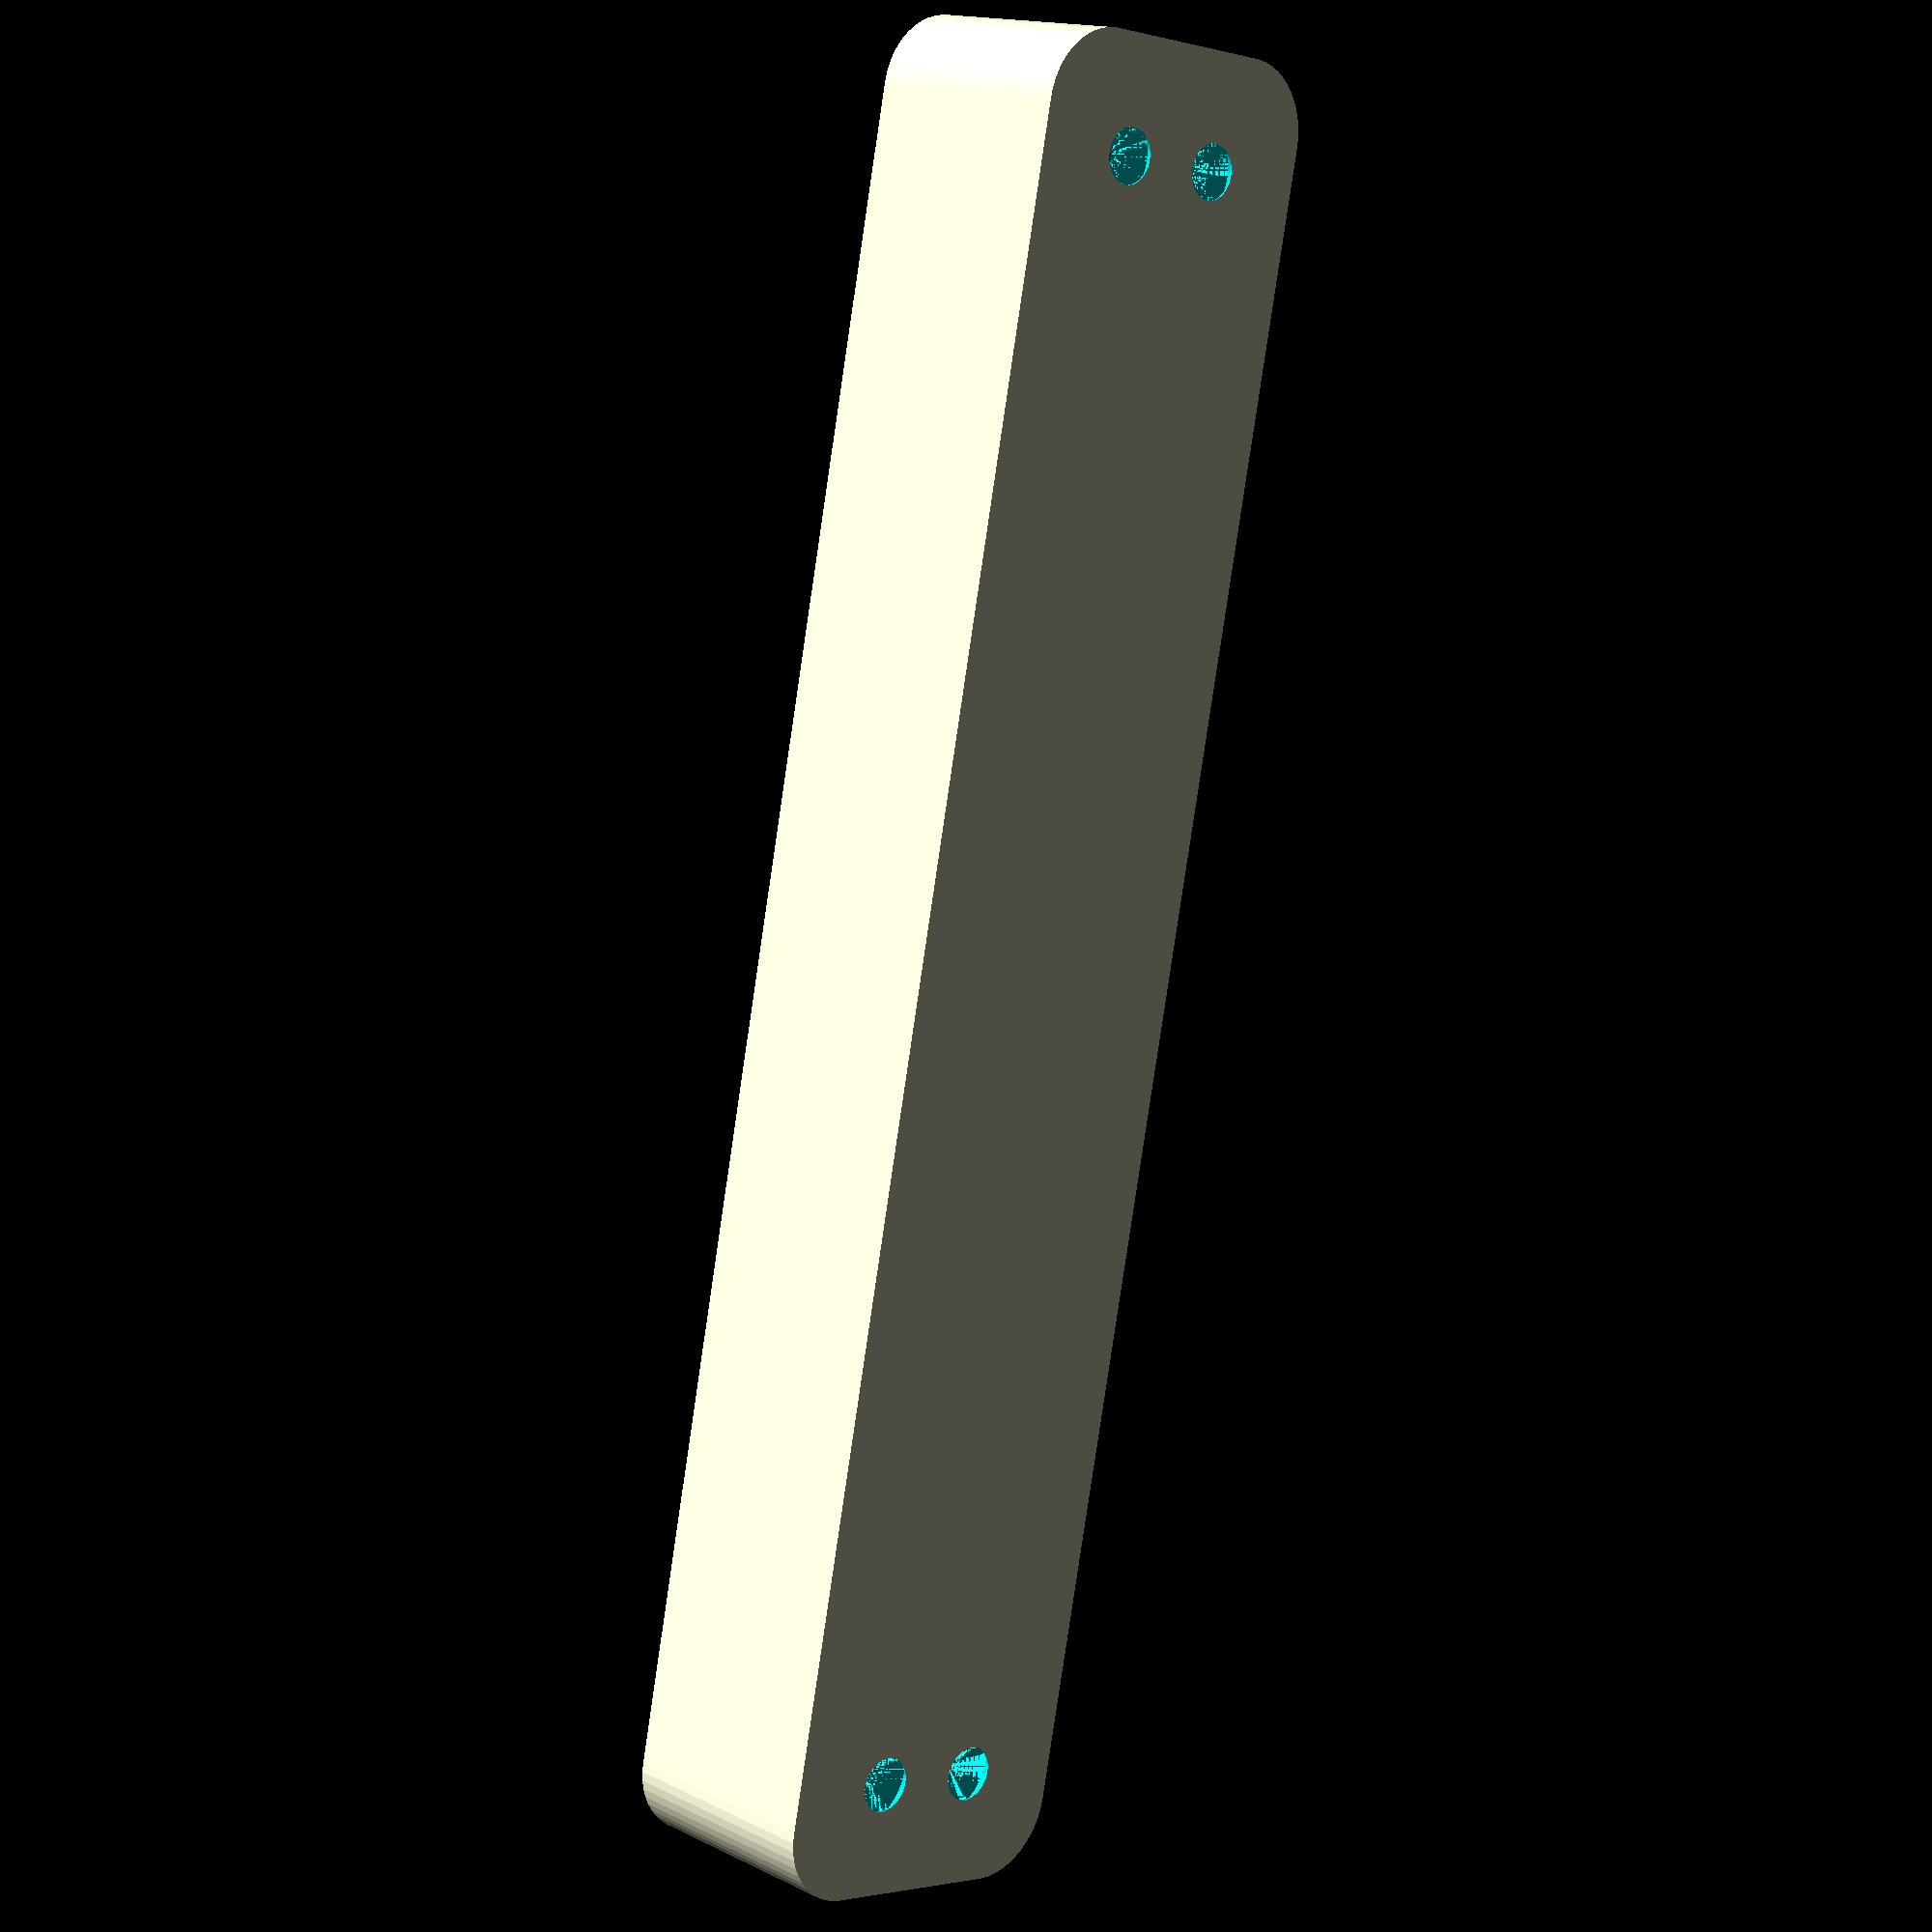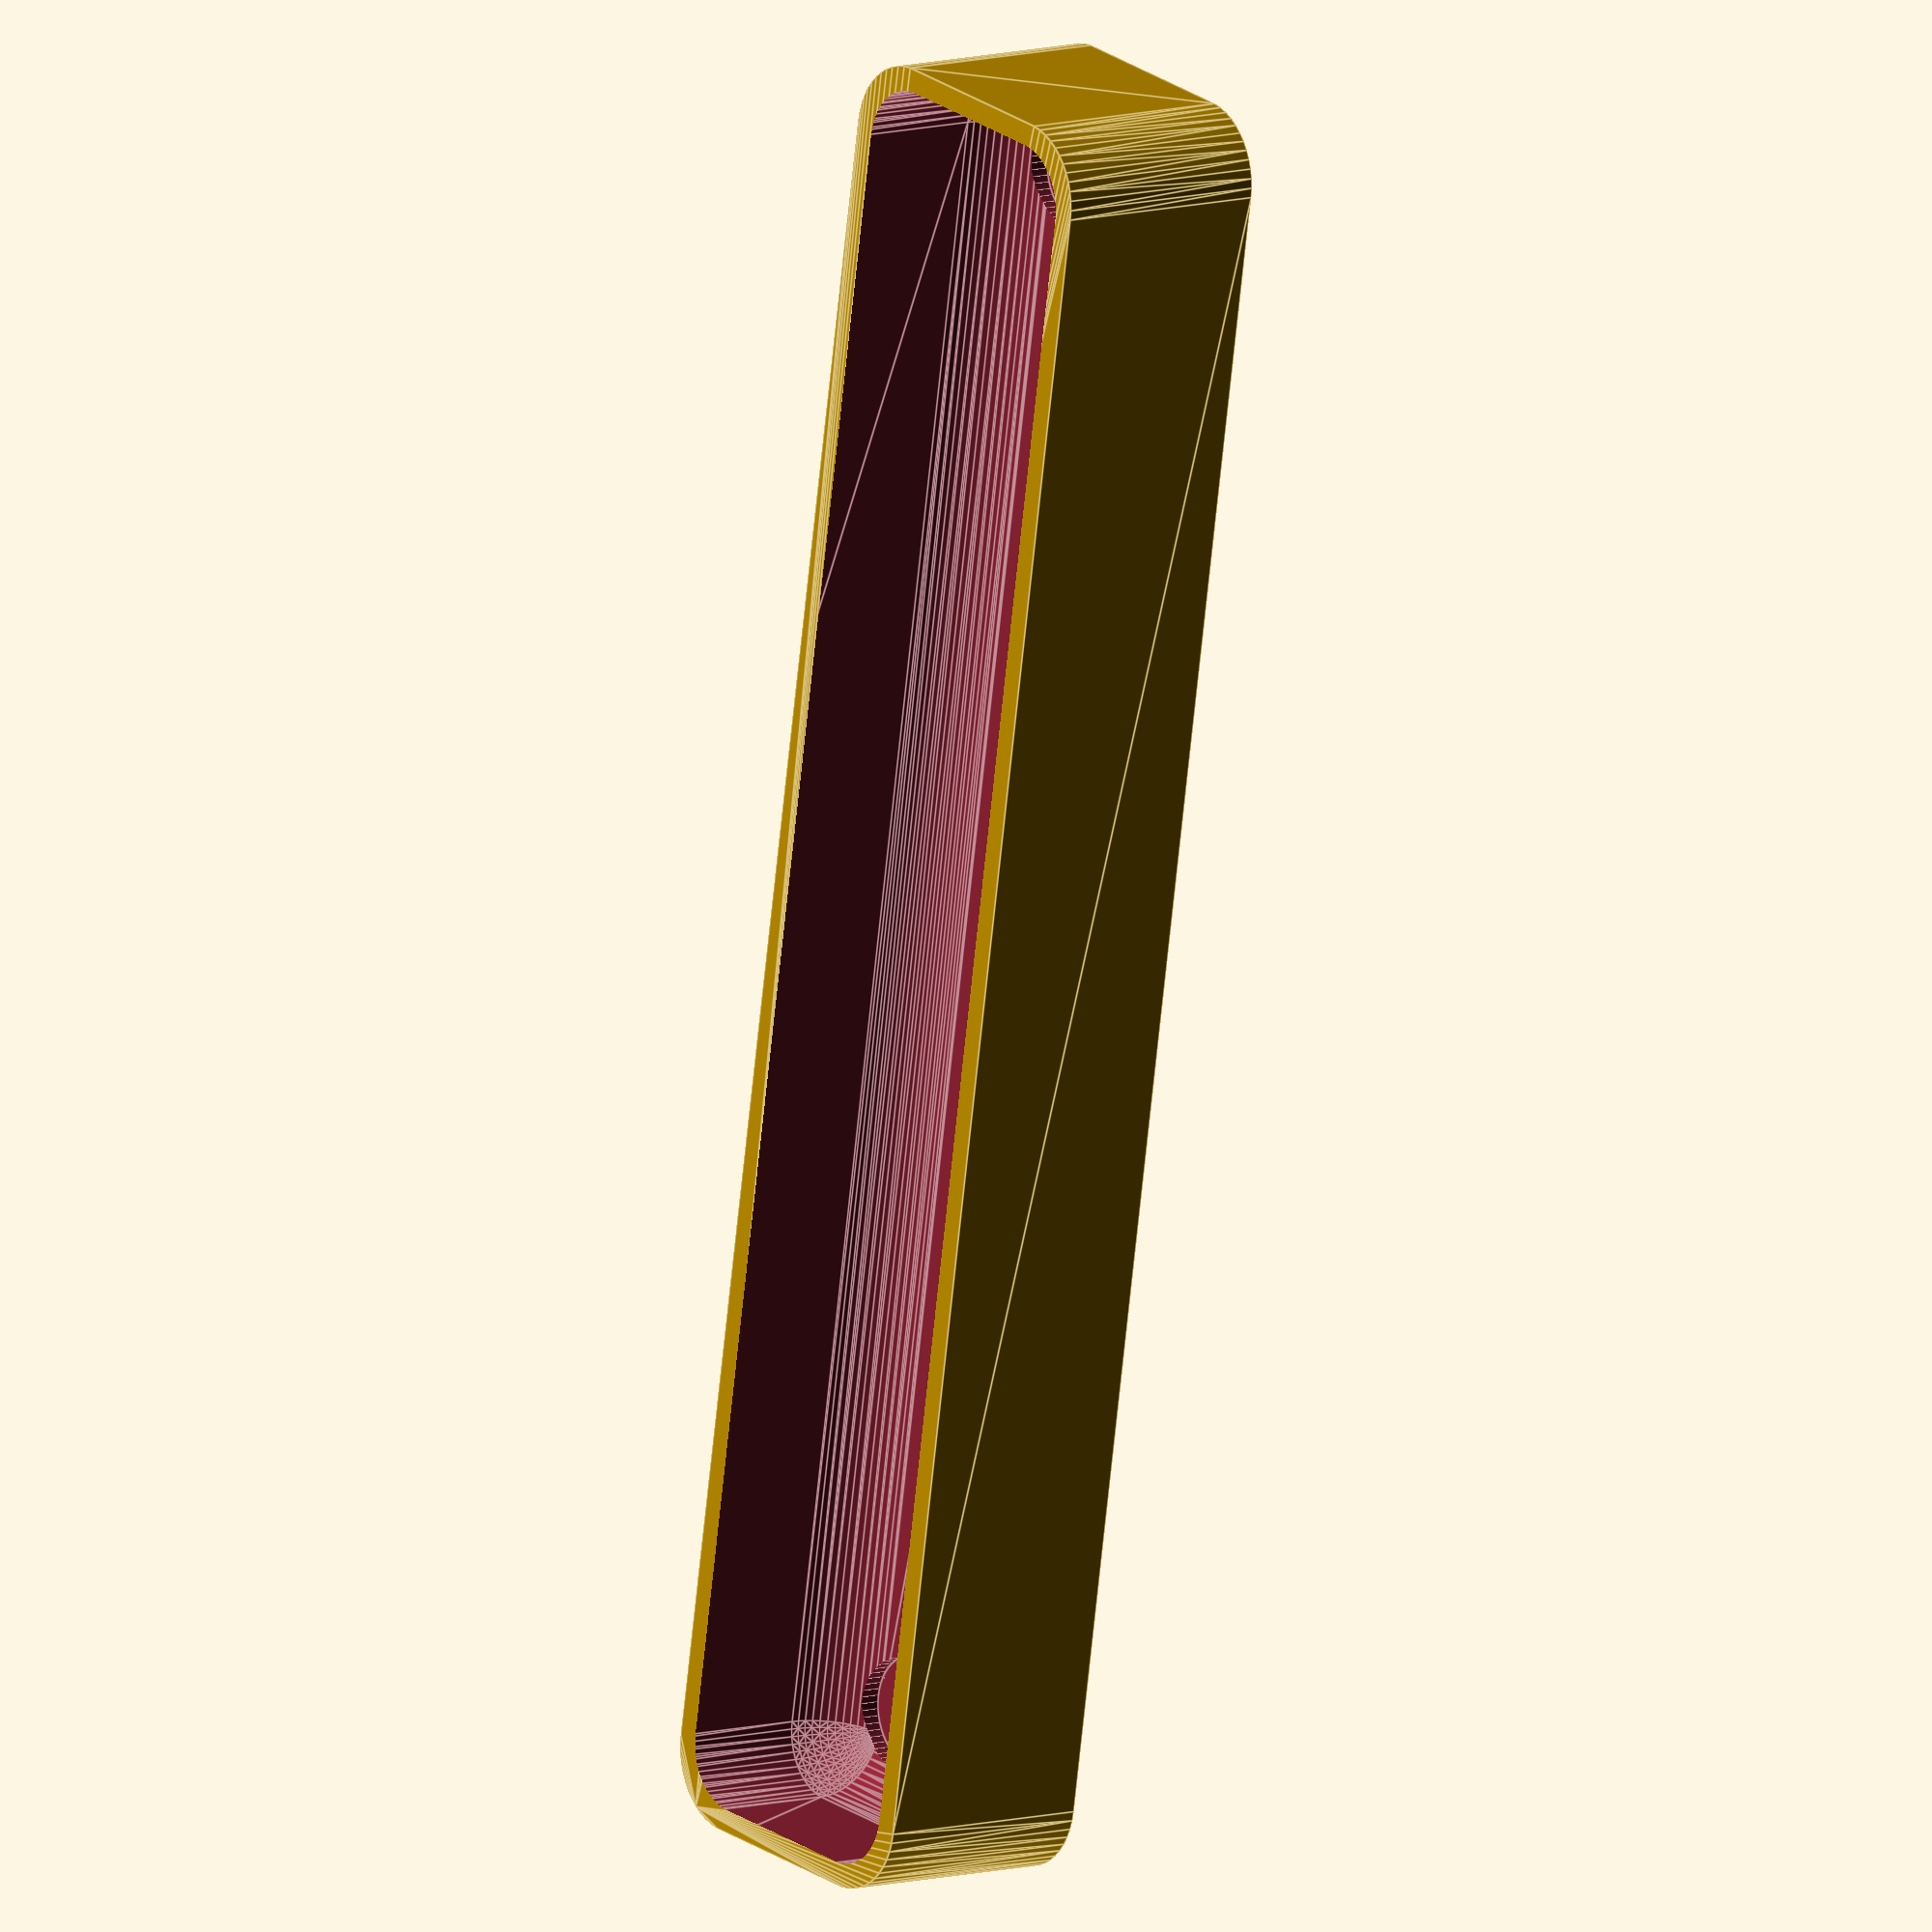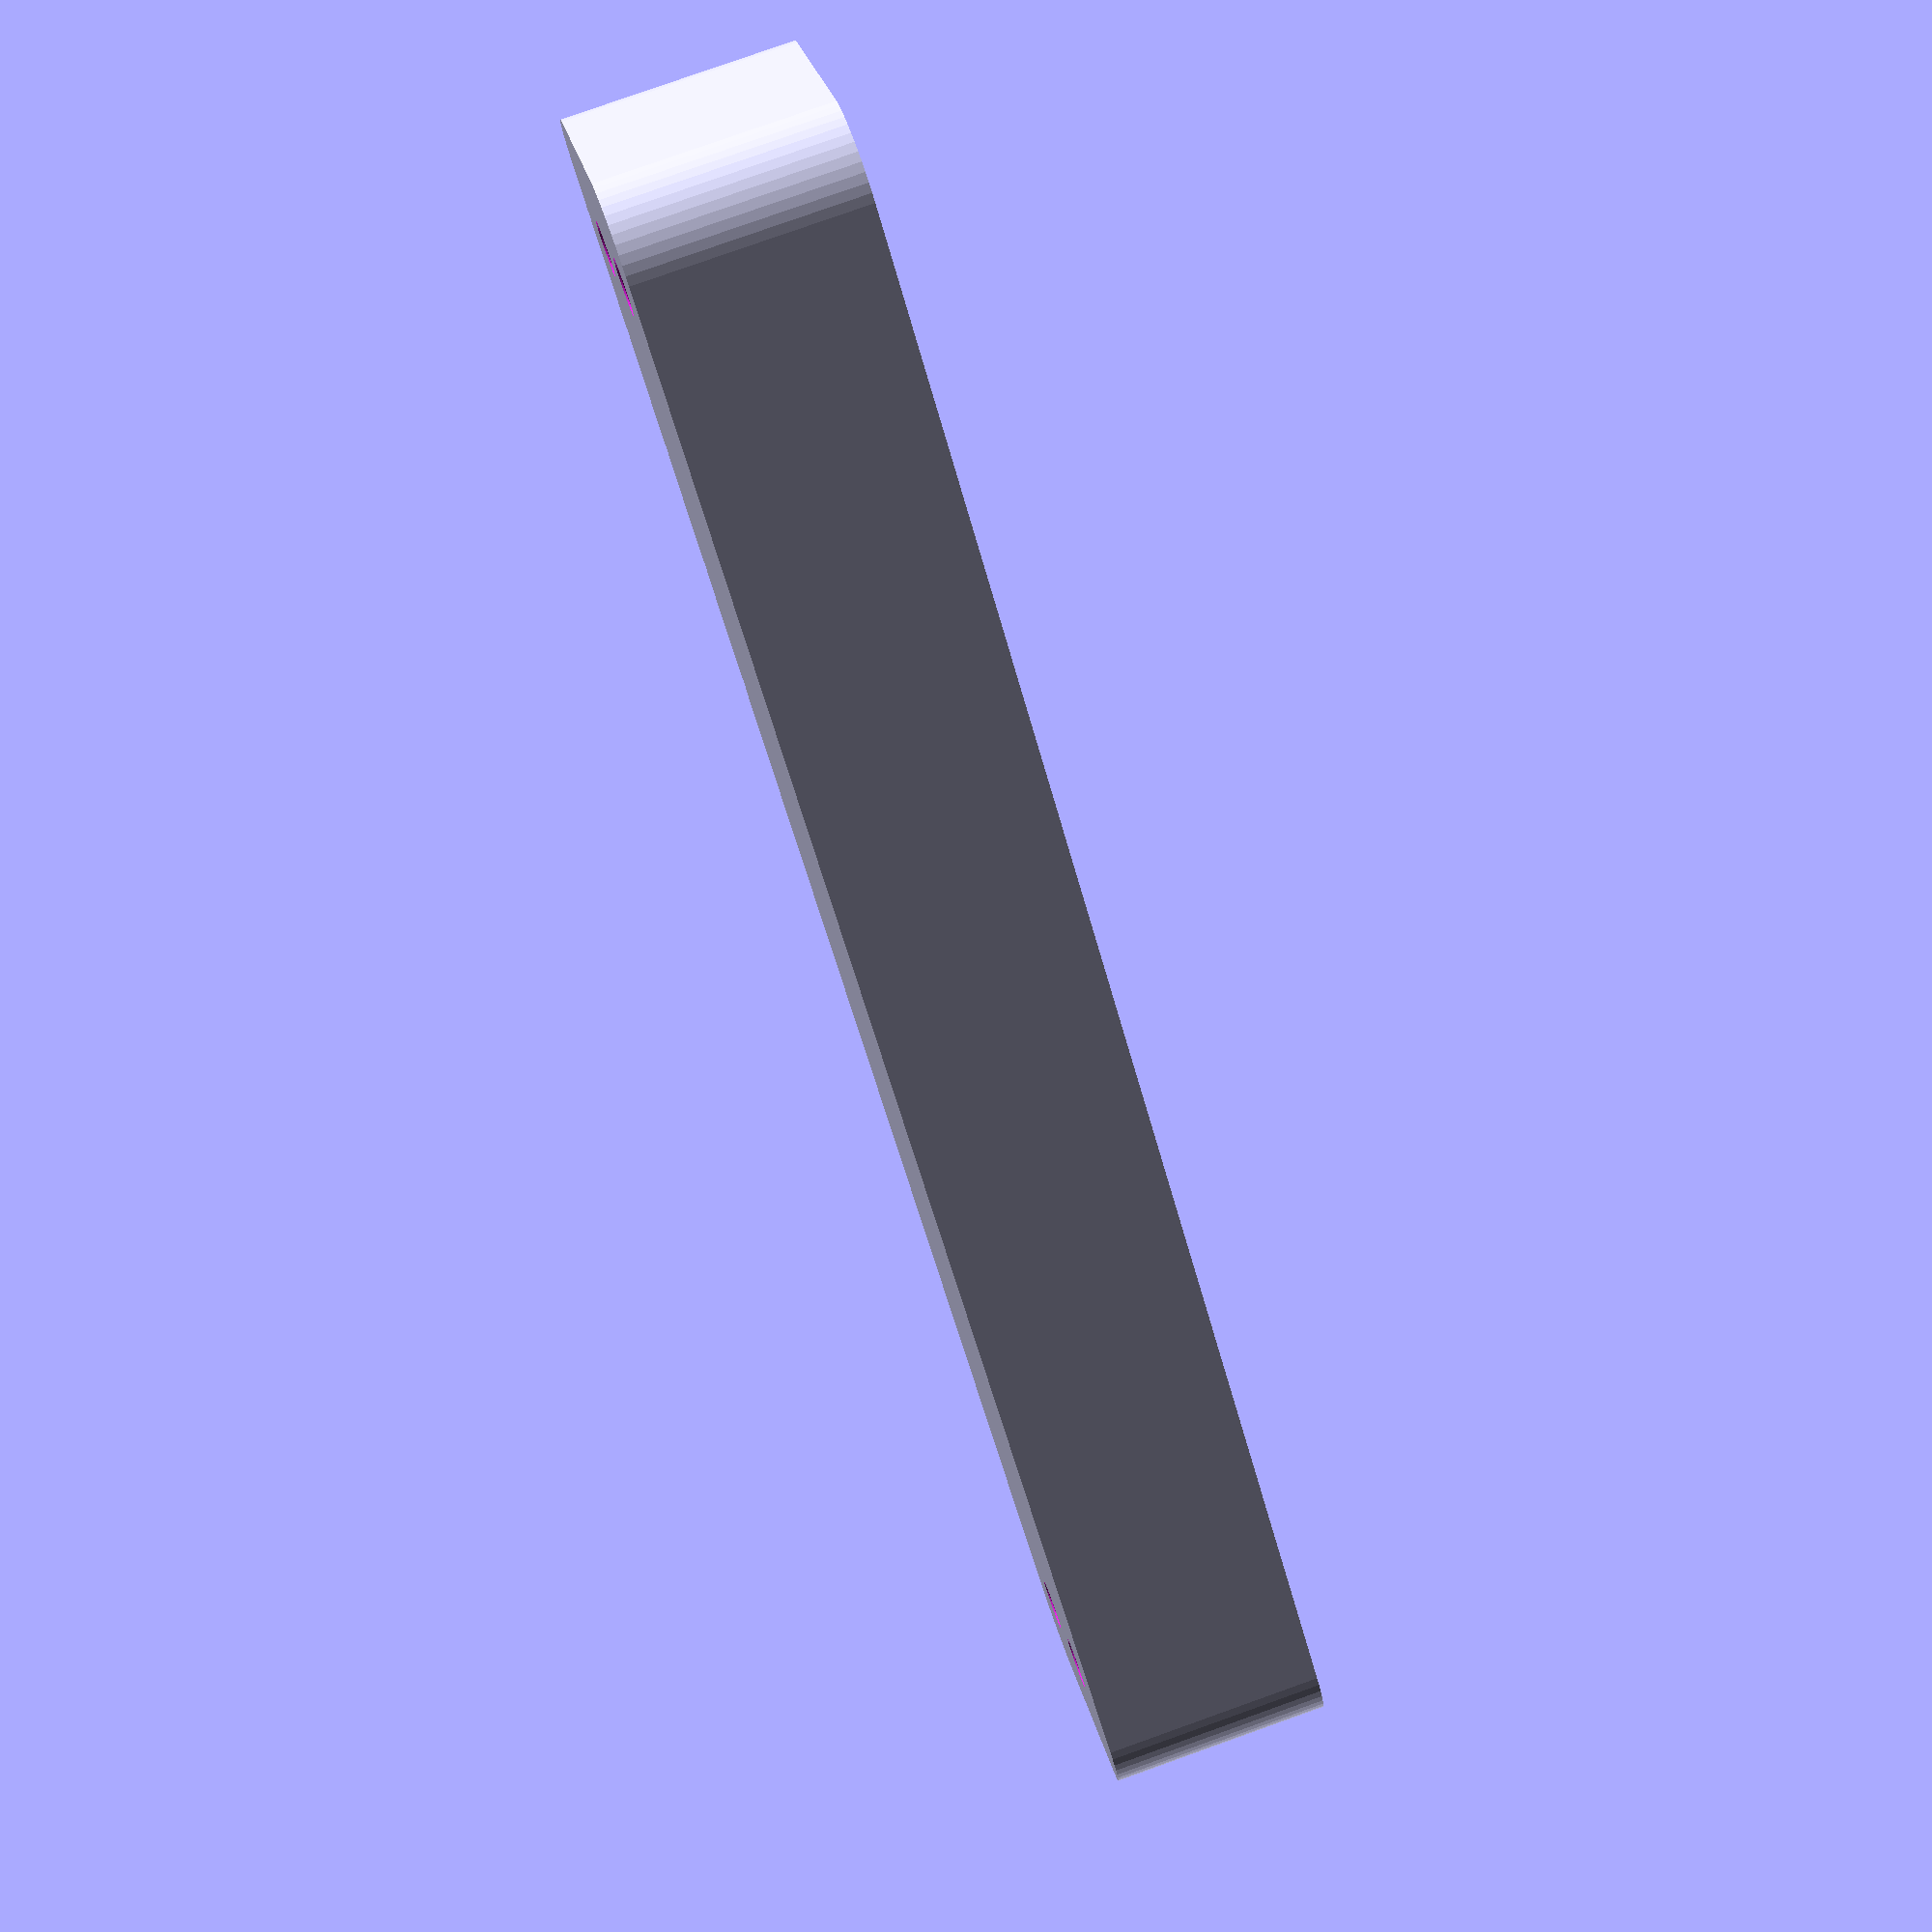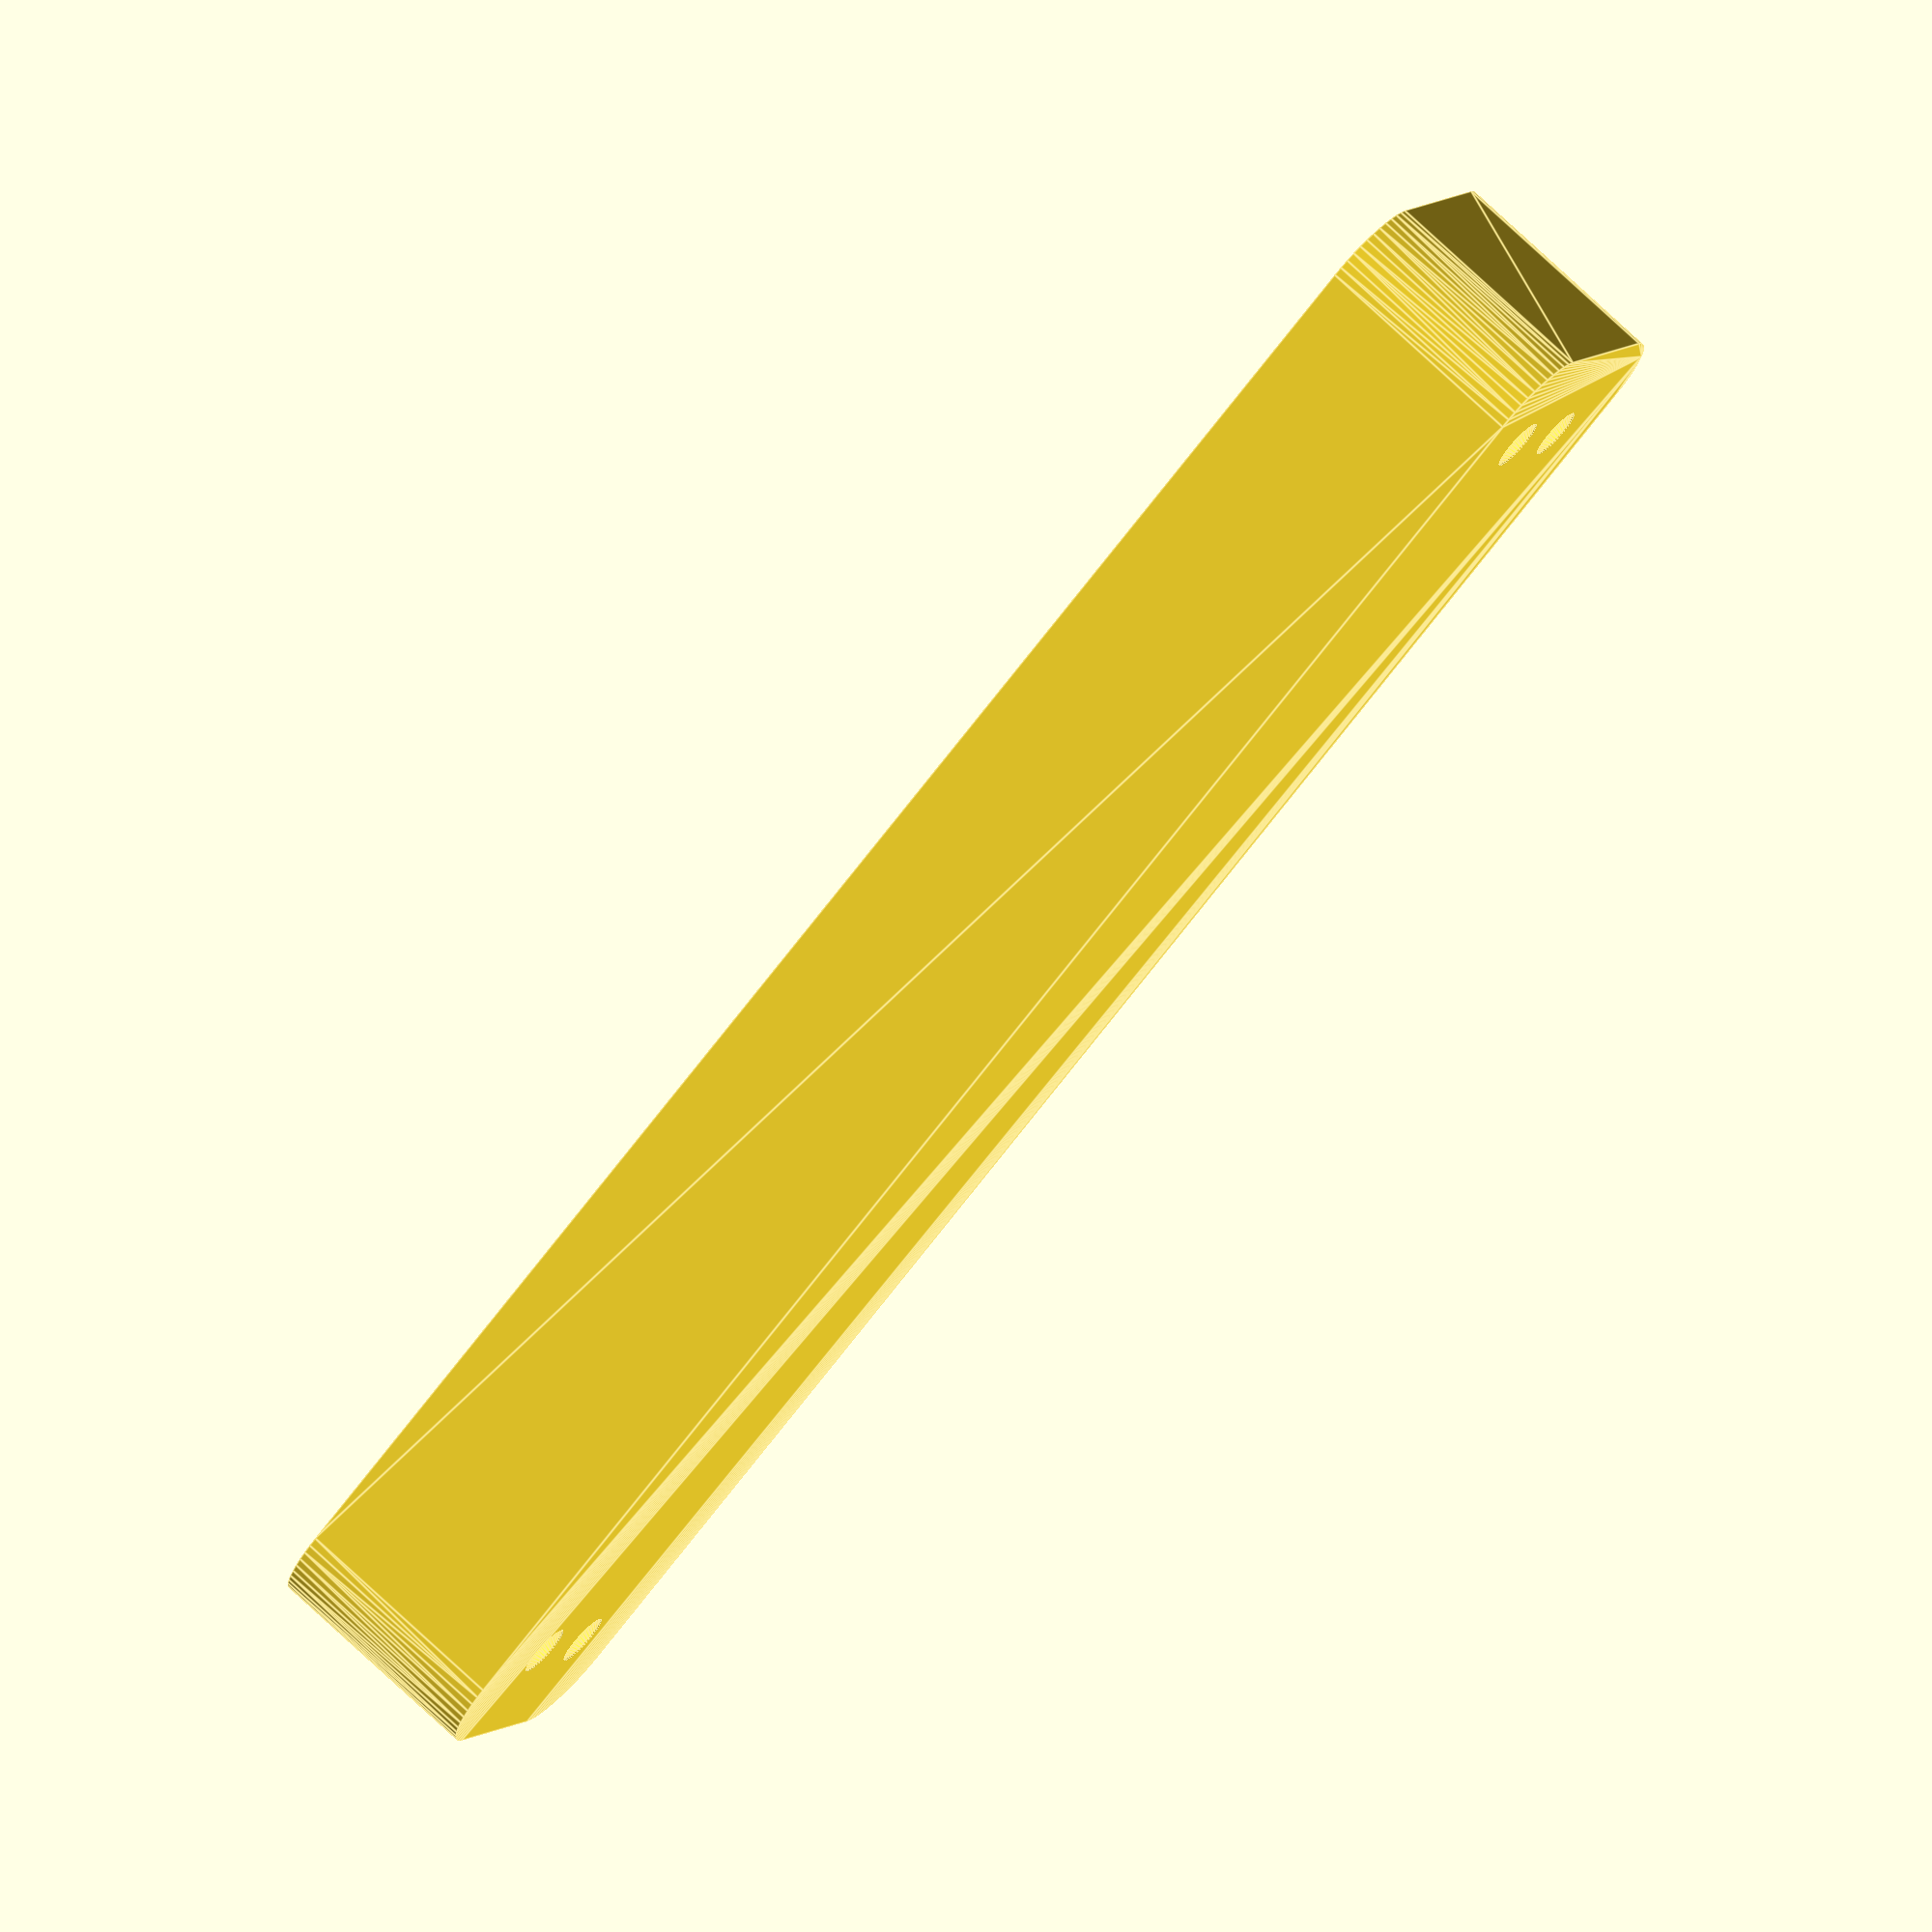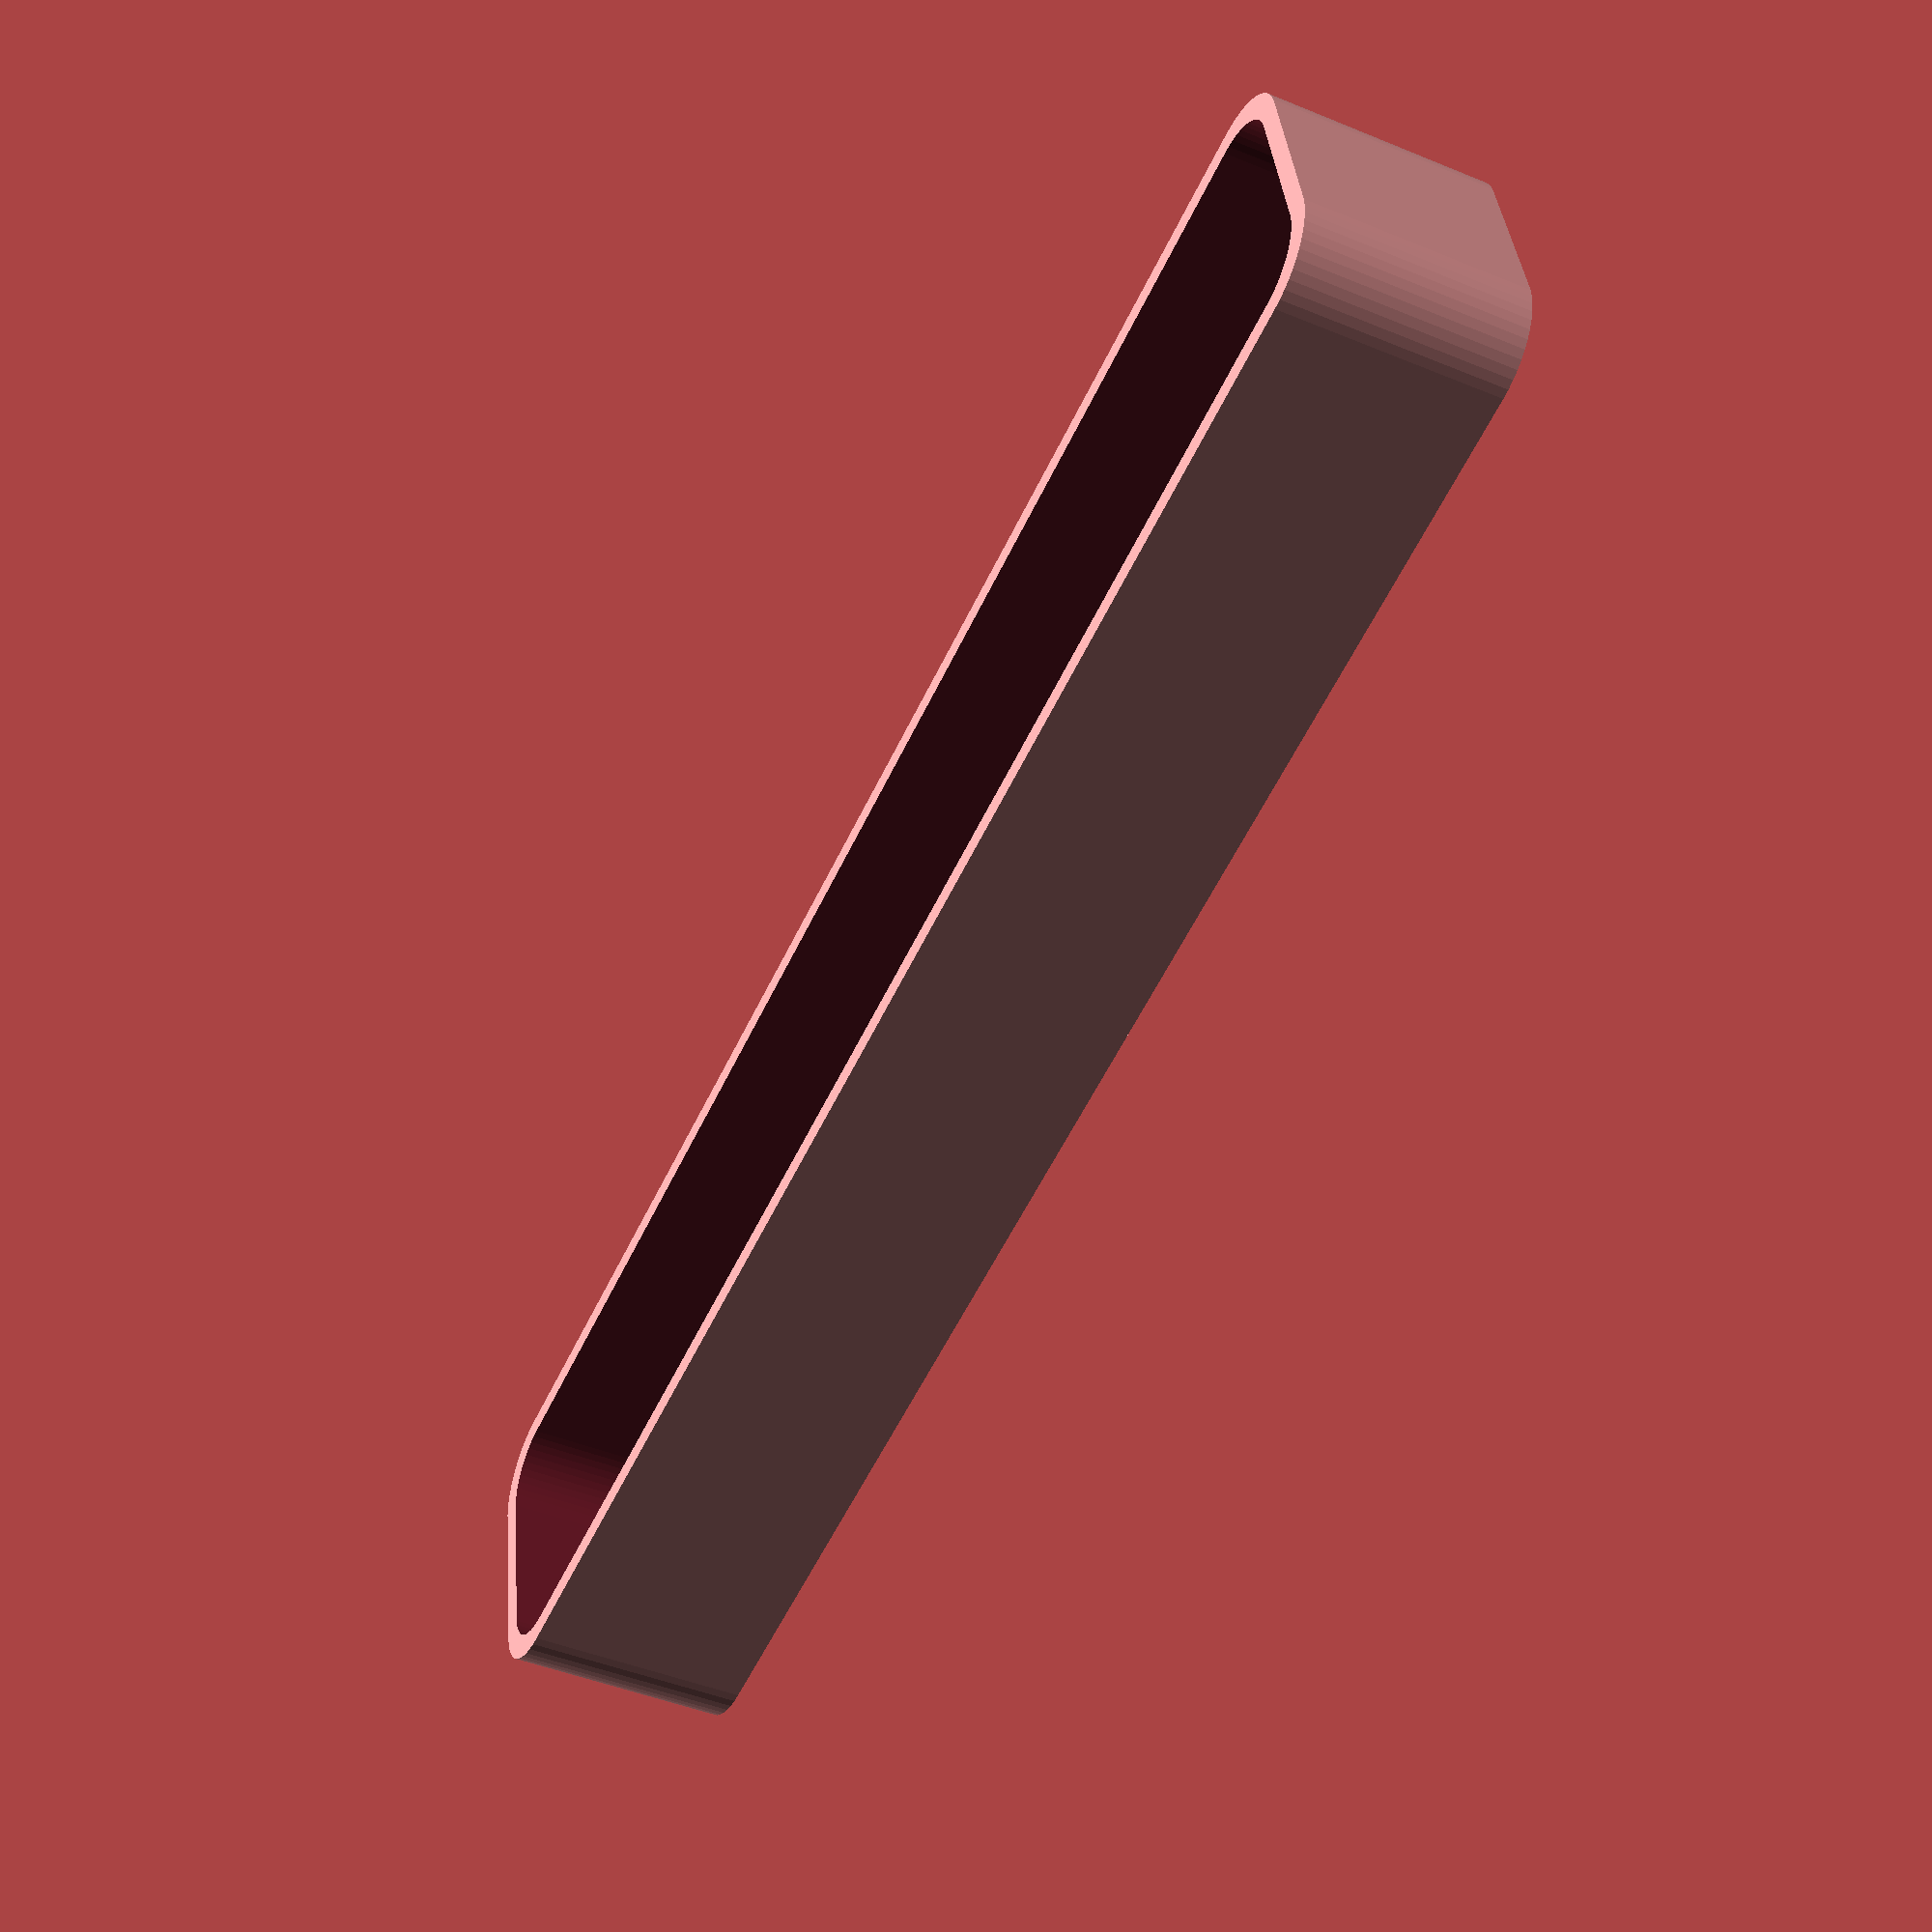
<openscad>
$fn = 50;


difference() {
	union() {
		hull() {
			translate(v = [-6.2500000000, 55.0000000000, 0]) {
				cylinder(h = 15, r = 5);
			}
			translate(v = [6.2500000000, 55.0000000000, 0]) {
				cylinder(h = 15, r = 5);
			}
			translate(v = [-6.2500000000, -55.0000000000, 0]) {
				cylinder(h = 15, r = 5);
			}
			translate(v = [6.2500000000, -55.0000000000, 0]) {
				cylinder(h = 15, r = 5);
			}
		}
	}
	union() {
		translate(v = [-3.7500000000, -52.5000000000, 2]) {
			rotate(a = [0, 0, 0]) {
				difference() {
					union() {
						translate(v = [0, 0, -6.0000000000]) {
							cylinder(h = 6, r = 1.5000000000);
						}
						translate(v = [0, 0, -1.9000000000]) {
							cylinder(h = 1.9000000000, r1 = 1.8000000000, r2 = 3.6000000000);
						}
						cylinder(h = 50, r = 3.6000000000);
						translate(v = [0, 0, -6.0000000000]) {
							cylinder(h = 6, r = 1.8000000000);
						}
						translate(v = [0, 0, -6.0000000000]) {
							cylinder(h = 6, r = 1.5000000000);
						}
					}
					union();
				}
			}
		}
		translate(v = [3.7500000000, -52.5000000000, 2]) {
			rotate(a = [0, 0, 0]) {
				difference() {
					union() {
						translate(v = [0, 0, -6.0000000000]) {
							cylinder(h = 6, r = 1.5000000000);
						}
						translate(v = [0, 0, -1.9000000000]) {
							cylinder(h = 1.9000000000, r1 = 1.8000000000, r2 = 3.6000000000);
						}
						cylinder(h = 50, r = 3.6000000000);
						translate(v = [0, 0, -6.0000000000]) {
							cylinder(h = 6, r = 1.8000000000);
						}
						translate(v = [0, 0, -6.0000000000]) {
							cylinder(h = 6, r = 1.5000000000);
						}
					}
					union();
				}
			}
		}
		translate(v = [-3.7500000000, 52.5000000000, 2]) {
			rotate(a = [0, 0, 0]) {
				difference() {
					union() {
						translate(v = [0, 0, -6.0000000000]) {
							cylinder(h = 6, r = 1.5000000000);
						}
						translate(v = [0, 0, -1.9000000000]) {
							cylinder(h = 1.9000000000, r1 = 1.8000000000, r2 = 3.6000000000);
						}
						cylinder(h = 50, r = 3.6000000000);
						translate(v = [0, 0, -6.0000000000]) {
							cylinder(h = 6, r = 1.8000000000);
						}
						translate(v = [0, 0, -6.0000000000]) {
							cylinder(h = 6, r = 1.5000000000);
						}
					}
					union();
				}
			}
		}
		translate(v = [3.7500000000, 52.5000000000, 2]) {
			rotate(a = [0, 0, 0]) {
				difference() {
					union() {
						translate(v = [0, 0, -6.0000000000]) {
							cylinder(h = 6, r = 1.5000000000);
						}
						translate(v = [0, 0, -1.9000000000]) {
							cylinder(h = 1.9000000000, r1 = 1.8000000000, r2 = 3.6000000000);
						}
						cylinder(h = 50, r = 3.6000000000);
						translate(v = [0, 0, -6.0000000000]) {
							cylinder(h = 6, r = 1.8000000000);
						}
						translate(v = [0, 0, -6.0000000000]) {
							cylinder(h = 6, r = 1.5000000000);
						}
					}
					union();
				}
			}
		}
		translate(v = [0, 0, 3]) {
			hull() {
				union() {
					translate(v = [-5.7500000000, 54.5000000000, 4]) {
						cylinder(h = 27, r = 4);
					}
					translate(v = [-5.7500000000, 54.5000000000, 4]) {
						sphere(r = 4);
					}
					translate(v = [-5.7500000000, 54.5000000000, 31]) {
						sphere(r = 4);
					}
				}
				union() {
					translate(v = [5.7500000000, 54.5000000000, 4]) {
						cylinder(h = 27, r = 4);
					}
					translate(v = [5.7500000000, 54.5000000000, 4]) {
						sphere(r = 4);
					}
					translate(v = [5.7500000000, 54.5000000000, 31]) {
						sphere(r = 4);
					}
				}
				union() {
					translate(v = [-5.7500000000, -54.5000000000, 4]) {
						cylinder(h = 27, r = 4);
					}
					translate(v = [-5.7500000000, -54.5000000000, 4]) {
						sphere(r = 4);
					}
					translate(v = [-5.7500000000, -54.5000000000, 31]) {
						sphere(r = 4);
					}
				}
				union() {
					translate(v = [5.7500000000, -54.5000000000, 4]) {
						cylinder(h = 27, r = 4);
					}
					translate(v = [5.7500000000, -54.5000000000, 4]) {
						sphere(r = 4);
					}
					translate(v = [5.7500000000, -54.5000000000, 31]) {
						sphere(r = 4);
					}
				}
			}
		}
	}
}
</openscad>
<views>
elev=165.0 azim=168.4 roll=43.3 proj=p view=wireframe
elev=170.9 azim=9.7 roll=128.4 proj=o view=edges
elev=100.2 azim=232.3 roll=289.6 proj=p view=solid
elev=285.9 azim=118.7 roll=133.3 proj=o view=edges
elev=44.8 azim=79.2 roll=64.3 proj=p view=wireframe
</views>
